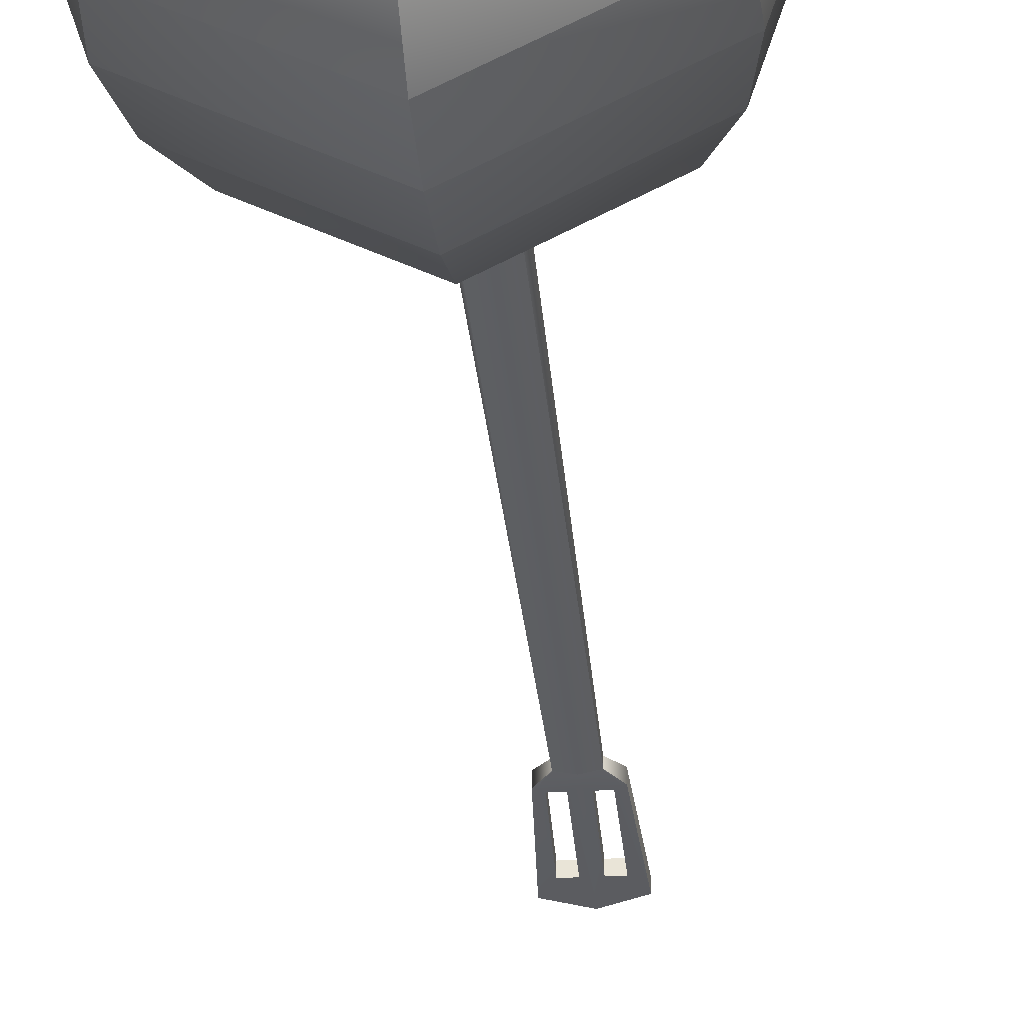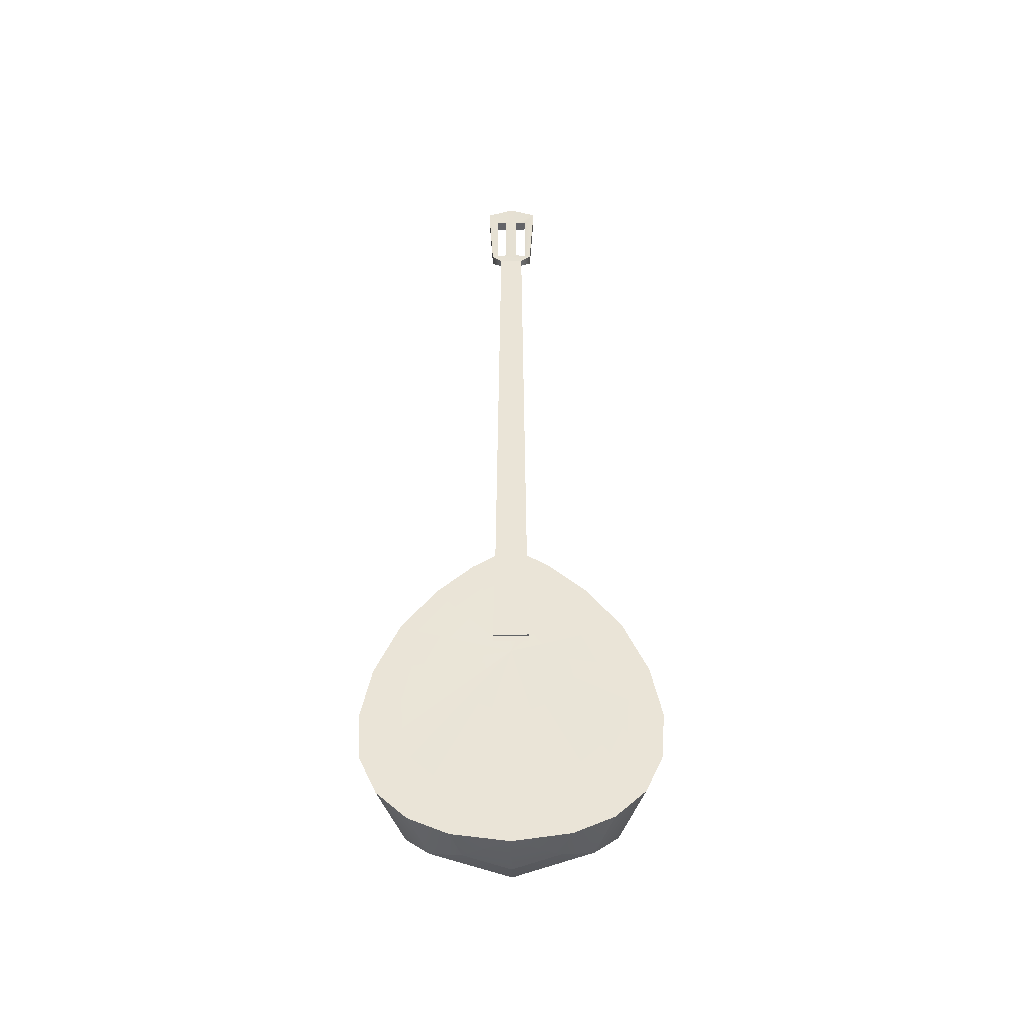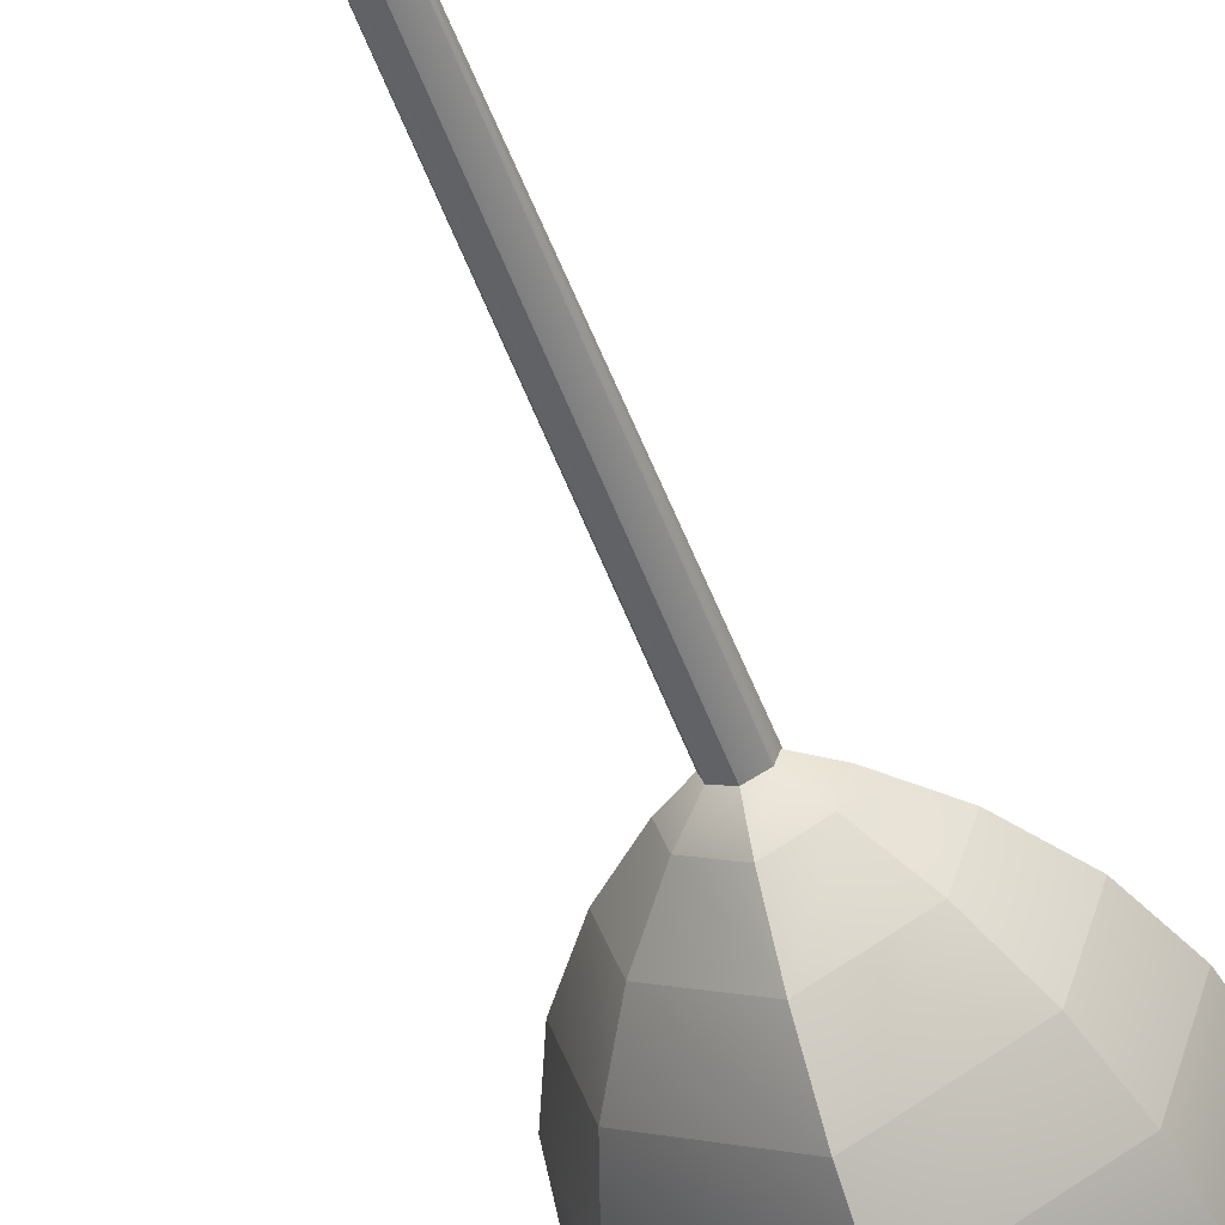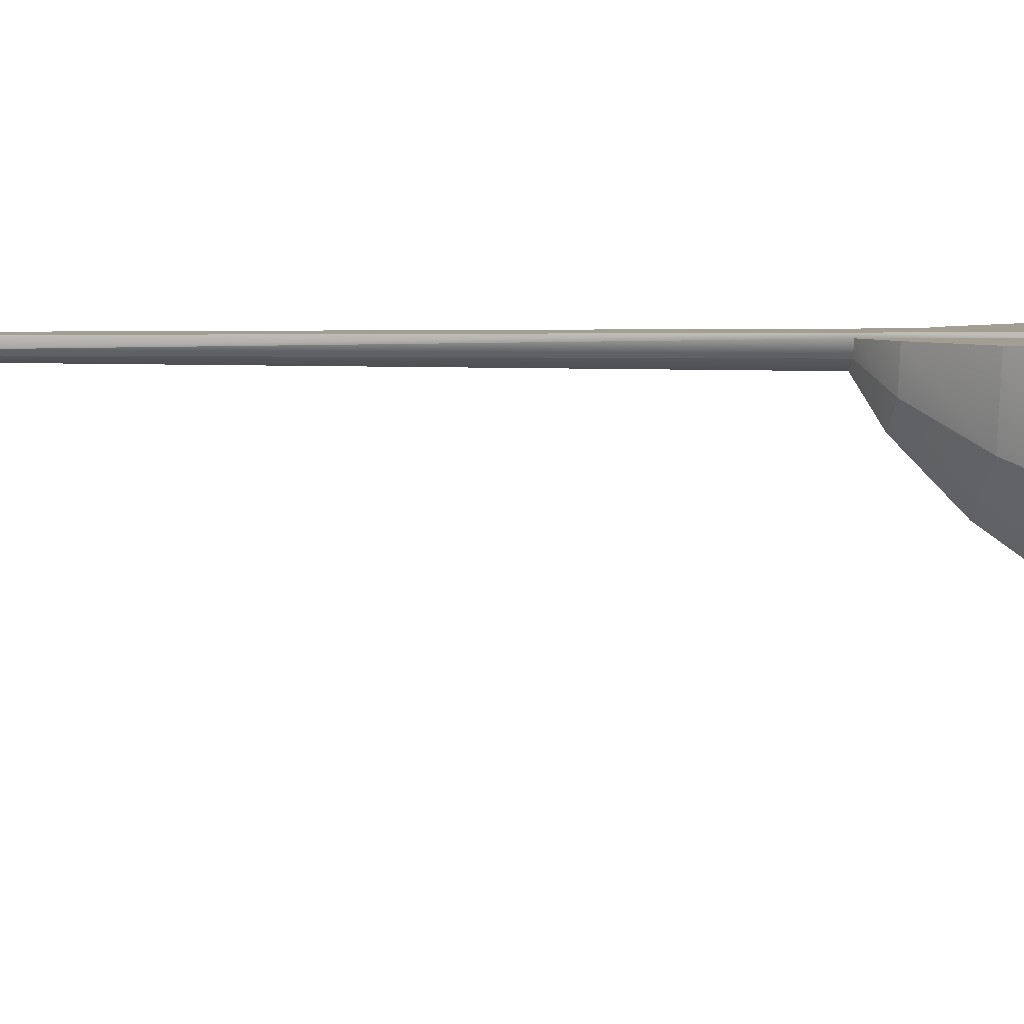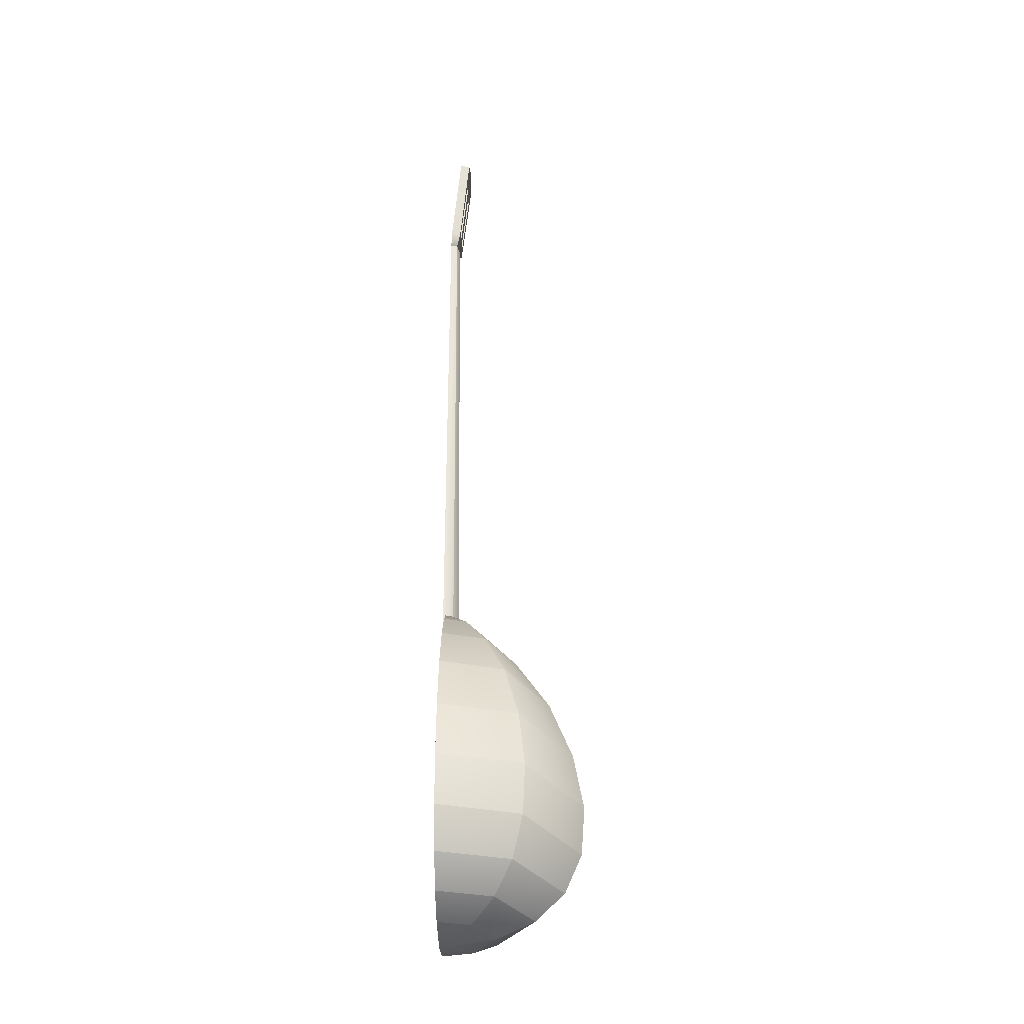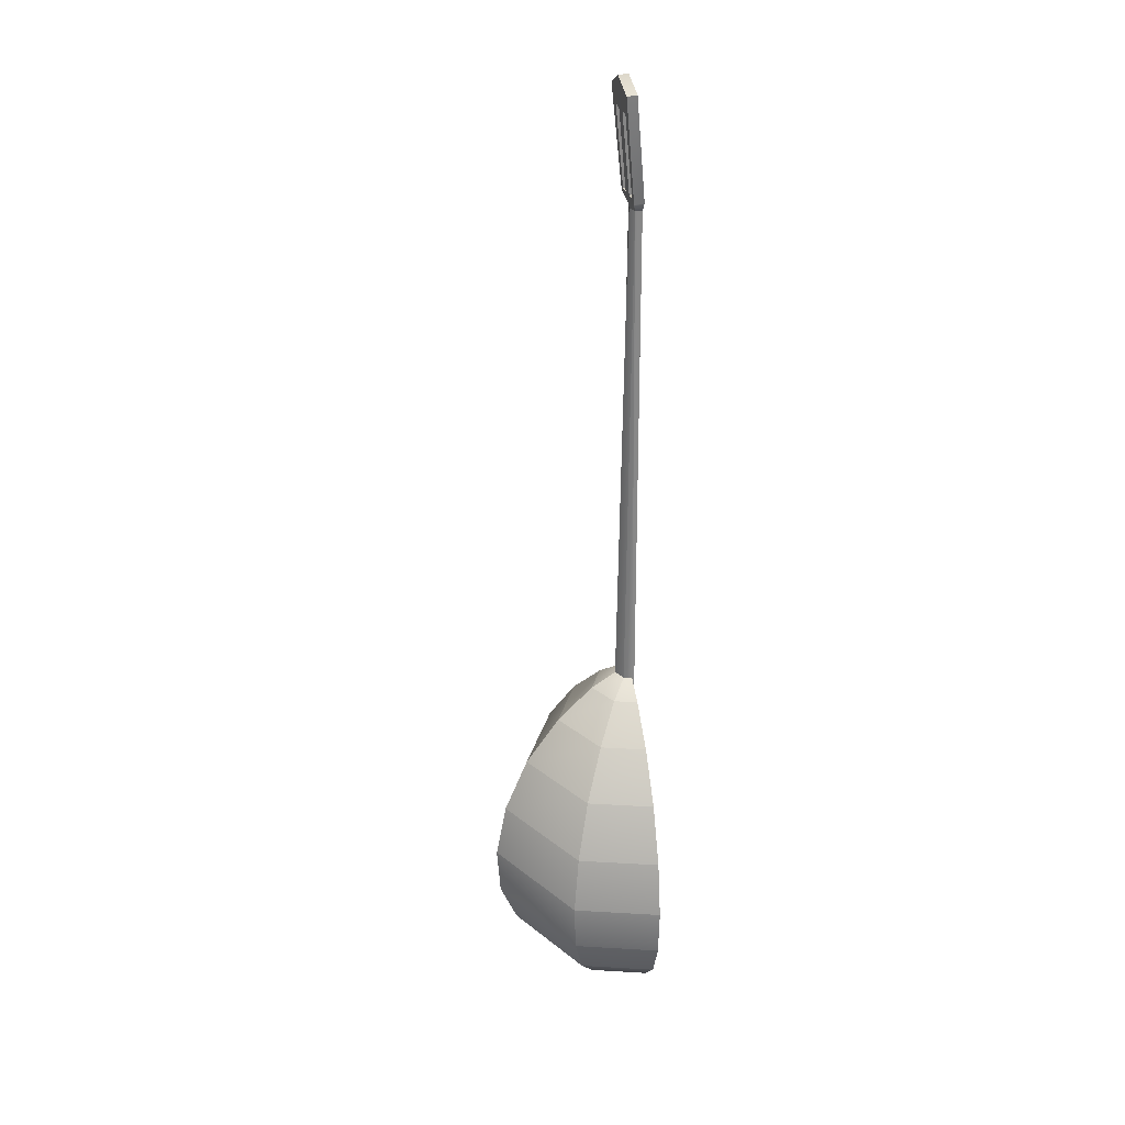
<metadata>
{"format":"obj","ext":"obj","renderer":"f3d","projection":"perspective","resolution":1024,"background":"white","views":[{"elev":-29.6,"azim":4.9,"up":"+Z"},{"elev":-45.8,"azim":0.7,"up":"+Y"},{"elev":-50.0,"azim":-160.5,"up":"+Z"},{"elev":5.0,"azim":-93.9,"up":"+Z"},{"elev":-30.6,"azim":90.7,"up":"+Y"},{"elev":28.1,"azim":-102.9,"up":"+Y"}]}
</metadata>
<code>
g default
v -1.939 -35.43 0.16
v -1.323 31.66 0.4093
v -1.323 31.66 -0.3495
v -3.023 43.84 -0.7666
v -3.023 43.74 -1.85
v 0 31.63 -0.634
v 0 45.1 -1.982
v 0 45.21 -0.8985
v 0 42.32 -0.6203
v 0 31.66 0.4093
v 1.939 -35.43 0.16
v 1.323 31.66 0.4093
v 1.323 31.66 -0.3495
v 3.023 43.84 -0.7666
v 3.023 43.74 -1.85
v -2.464 32.81 0.2987
v -2.22 32.81 0.2987
v 0 32.81 0.2987
v 2.22 32.81 0.2987
v 2.464 32.81 0.2987
v 2.464 32.7 -0.7847
v 2.22 32.7 -0.7847
v 0 32.7 -0.7847
v -2.22 32.7 -0.7847
v -2.464 32.7 -0.7847
v -0.6706 33.17 -0.8298
v -0.6706 41.75 -1.658
v -1.774 33.17 -0.8298
v -1.895 41.75 -1.658
v -1.895 41.86 -0.5751
v -1.774 33.28 0.06963
v -0.6706 33.28 0.1938
v -0.6706 41.86 -0.5751
v 0.6706 41.75 -1.658
v 1.895 41.75 -1.658
v 1.774 33.17 -0.8298
v 0.6706 33.17 -0.8298
v 1.895 41.86 -0.5751
v 0.6706 41.86 -0.5751
v 0.6706 33.28 0.1938
v 1.774 33.28 0.06963
v -1.749 -22.96 0.4016
v 1.749 -22.96 0.4016
v 1.749 -22.96 0.1524
v 1.415 -22.96 -0.7536
v 0 -22.96 -1.389
v -1.415 -22.96 -0.7536
v -1.749 -22.96 0.1524
v 0 -22.96 0.1524
v -1.909 -32.91 0.4093
v 1.909 -32.91 0.4093
v 1.909 -32.91 0.16
v 0 -32.53 0.16
v -1.909 -32.91 0.16
v 1.909 -32.91 -0.1266
v 0 -32.53 -0.1266
v 1.939 -35.43 -0.1266
v -1.909 -32.91 -0.1266
v -1.939 -35.43 -0.1266
v -1.924 -34.79 0.4093
v 1.924 -34.79 0.4093
v 1.924 -34.79 0.16
v -1.924 -34.79 0.16
v 0 -60.23 -5.823
v -4.834 -60.23 -3.36
v -5.976 -60.23 0.1524
v 0 -58.33 -9.989
v -8.204 -58.33 -5.808
v -10.14 -58.33 0.1524
v 0 -55.27 -13.16
v -10.77 -55.27 -7.673
v -13.31 -55.27 0.1524
v 0 -51 -15.03
v -12.28 -51 -8.772
v -15.18 -51 0.1524
v 0 -45.64 -15.41
v -12.59 -45.64 -8.998
v -15.57 -45.64 0.1524
v 0 -39.55 -14.27
v -11.67 -39.55 -8.327
v -14.43 -39.55 0.1524
v 0 -33.43 -11.72
v -9.606 -33.43 -6.827
v -11.87 -33.43 0.1524
v 0 -28.23 -8.006
v -6.613 -28.23 -4.643
v -8.174 -28.23 0.1524
v 0 -24.45 -4.093
v -3.412 -24.45 -2.343
v -4.209 -24.45 0.1524
v 0 -22.77 -1.389
v -1.415 -22.77 -0.7536
v -1.749 -22.77 0.1524
v 0 -61.12 0.1524
v 0 -36.87 0.1524
v 4.834 -60.23 -3.36
v 5.976 -60.23 0.1524
v 8.204 -58.33 -5.808
v 10.14 -58.33 0.1524
v 10.77 -55.27 -7.673
v 13.31 -55.27 0.1524
v 12.28 -51 -8.772
v 15.18 -51 0.1524
v 12.59 -45.64 -8.998
v 15.57 -45.64 0.1524
v 11.67 -39.55 -8.327
v 14.43 -39.55 0.1524
v 9.606 -33.43 -6.827
v 11.87 -33.43 0.1524
v 6.613 -28.23 -4.643
v 8.174 -28.23 0.1524
v 3.412 -24.45 -2.343
v 4.209 -24.45 0.1524
v 1.415 -22.77 -0.7536
v 1.749 -22.77 0.1524
v 0 -22.77 0.1524
g BouzoukiBody_LOD
f 27 26 32 33
f 26 28 31 32
f 28 29 30 31
f 29 27 33 30
f 35 36 41 38
f 36 37 40 41
f 37 34 39 40
f 34 35 38 39
f 11 1 59 57
f 11 62 63 1
f 61 60 63 62
f 3 48 42 2
f 25 16 4 5
f 8 4 9
f 5 4 8 7
f 5 24 25
f 16 17 4
f 42 43 10 2
f 13 12 43 44
f 20 21 15 14
f 8 9 14
f 15 7 8 14
f 15 21 22
f 19 20 14
f 43 12 10
f 2 10 17 16
f 18 17 10
f 19 18 10
f 12 20 19 10
f 12 13 21 20
f 2 16 25 3
f 7 23 26 27
f 23 24 28 26
f 24 5 29 28
f 5 7 27 29
f 4 17 31 30
f 17 18 32 31
f 18 9 33 32
f 9 4 30 33
f 7 15 35 34
f 15 22 36 35
f 22 23 37 36
f 23 7 34 37
f 14 9 39 38
f 9 18 40 39
f 18 19 41 40
f 19 14 38 41
f 50 51 43 42
f 44 43 51 52
f 42 48 54 50
f 49 53 54 48
f 44 52 53 49
f 60 61 51 50
f 52 51 61 62
f 56 55 57
f 58 56 57 59
f 50 54 63 60
f 53 52 55 56
f 52 62 57 55
f 54 53 56 58
f 59 63 54 58
f 57 62 11
f 1 63 59
f 23 22 13 6
f 45 46 6 13
f 49 46 45
f 47 46 49
f 6 46 47 3
f 24 23 6 3
f 22 21 13
f 13 44 45
f 49 45 44
f 49 48 47
f 3 47 48
f 25 24 3
f 64 65 68 67
f 65 66 69 68
f 67 68 71 70
f 68 69 72 71
f 70 71 74 73
f 71 72 75 74
f 73 74 77 76
f 74 75 78 77
f 76 77 80 79
f 77 78 81 80
f 79 80 83 82
f 80 81 84 83
f 82 83 86 85
f 83 84 87 86
f 85 86 89 88
f 86 87 90 89
f 88 89 92 91
f 89 90 93 92
f 65 64 94
f 66 65 94
f 69 66 95
f 72 69 95
f 75 72 95
f 78 75 95
f 81 78 95
f 84 81 95
f 87 84 95
f 90 87 95
f 93 90 95
f 66 94 95
f 64 67 98 96
f 96 98 99 97
f 67 70 100 98
f 98 100 101 99
f 70 73 102 100
f 100 102 103 101
f 73 76 104 102
f 102 104 105 103
f 76 79 106 104
f 104 106 107 105
f 79 82 108 106
f 106 108 109 107
f 82 85 110 108
f 108 110 111 109
f 85 88 112 110
f 110 112 113 111
f 112 88 91 114
f 113 112 114 115
f 96 94 64
f 97 94 96
f 99 95 97
f 101 95 99
f 103 95 101
f 105 95 103
f 107 95 105
f 109 95 107
f 111 95 109
f 113 95 111
f 115 95 113
f 97 95 94
f 93 95 116
f 116 95 115
f 91 92 116
f 92 93 116
f 114 91 116
f 115 114 116

</code>
